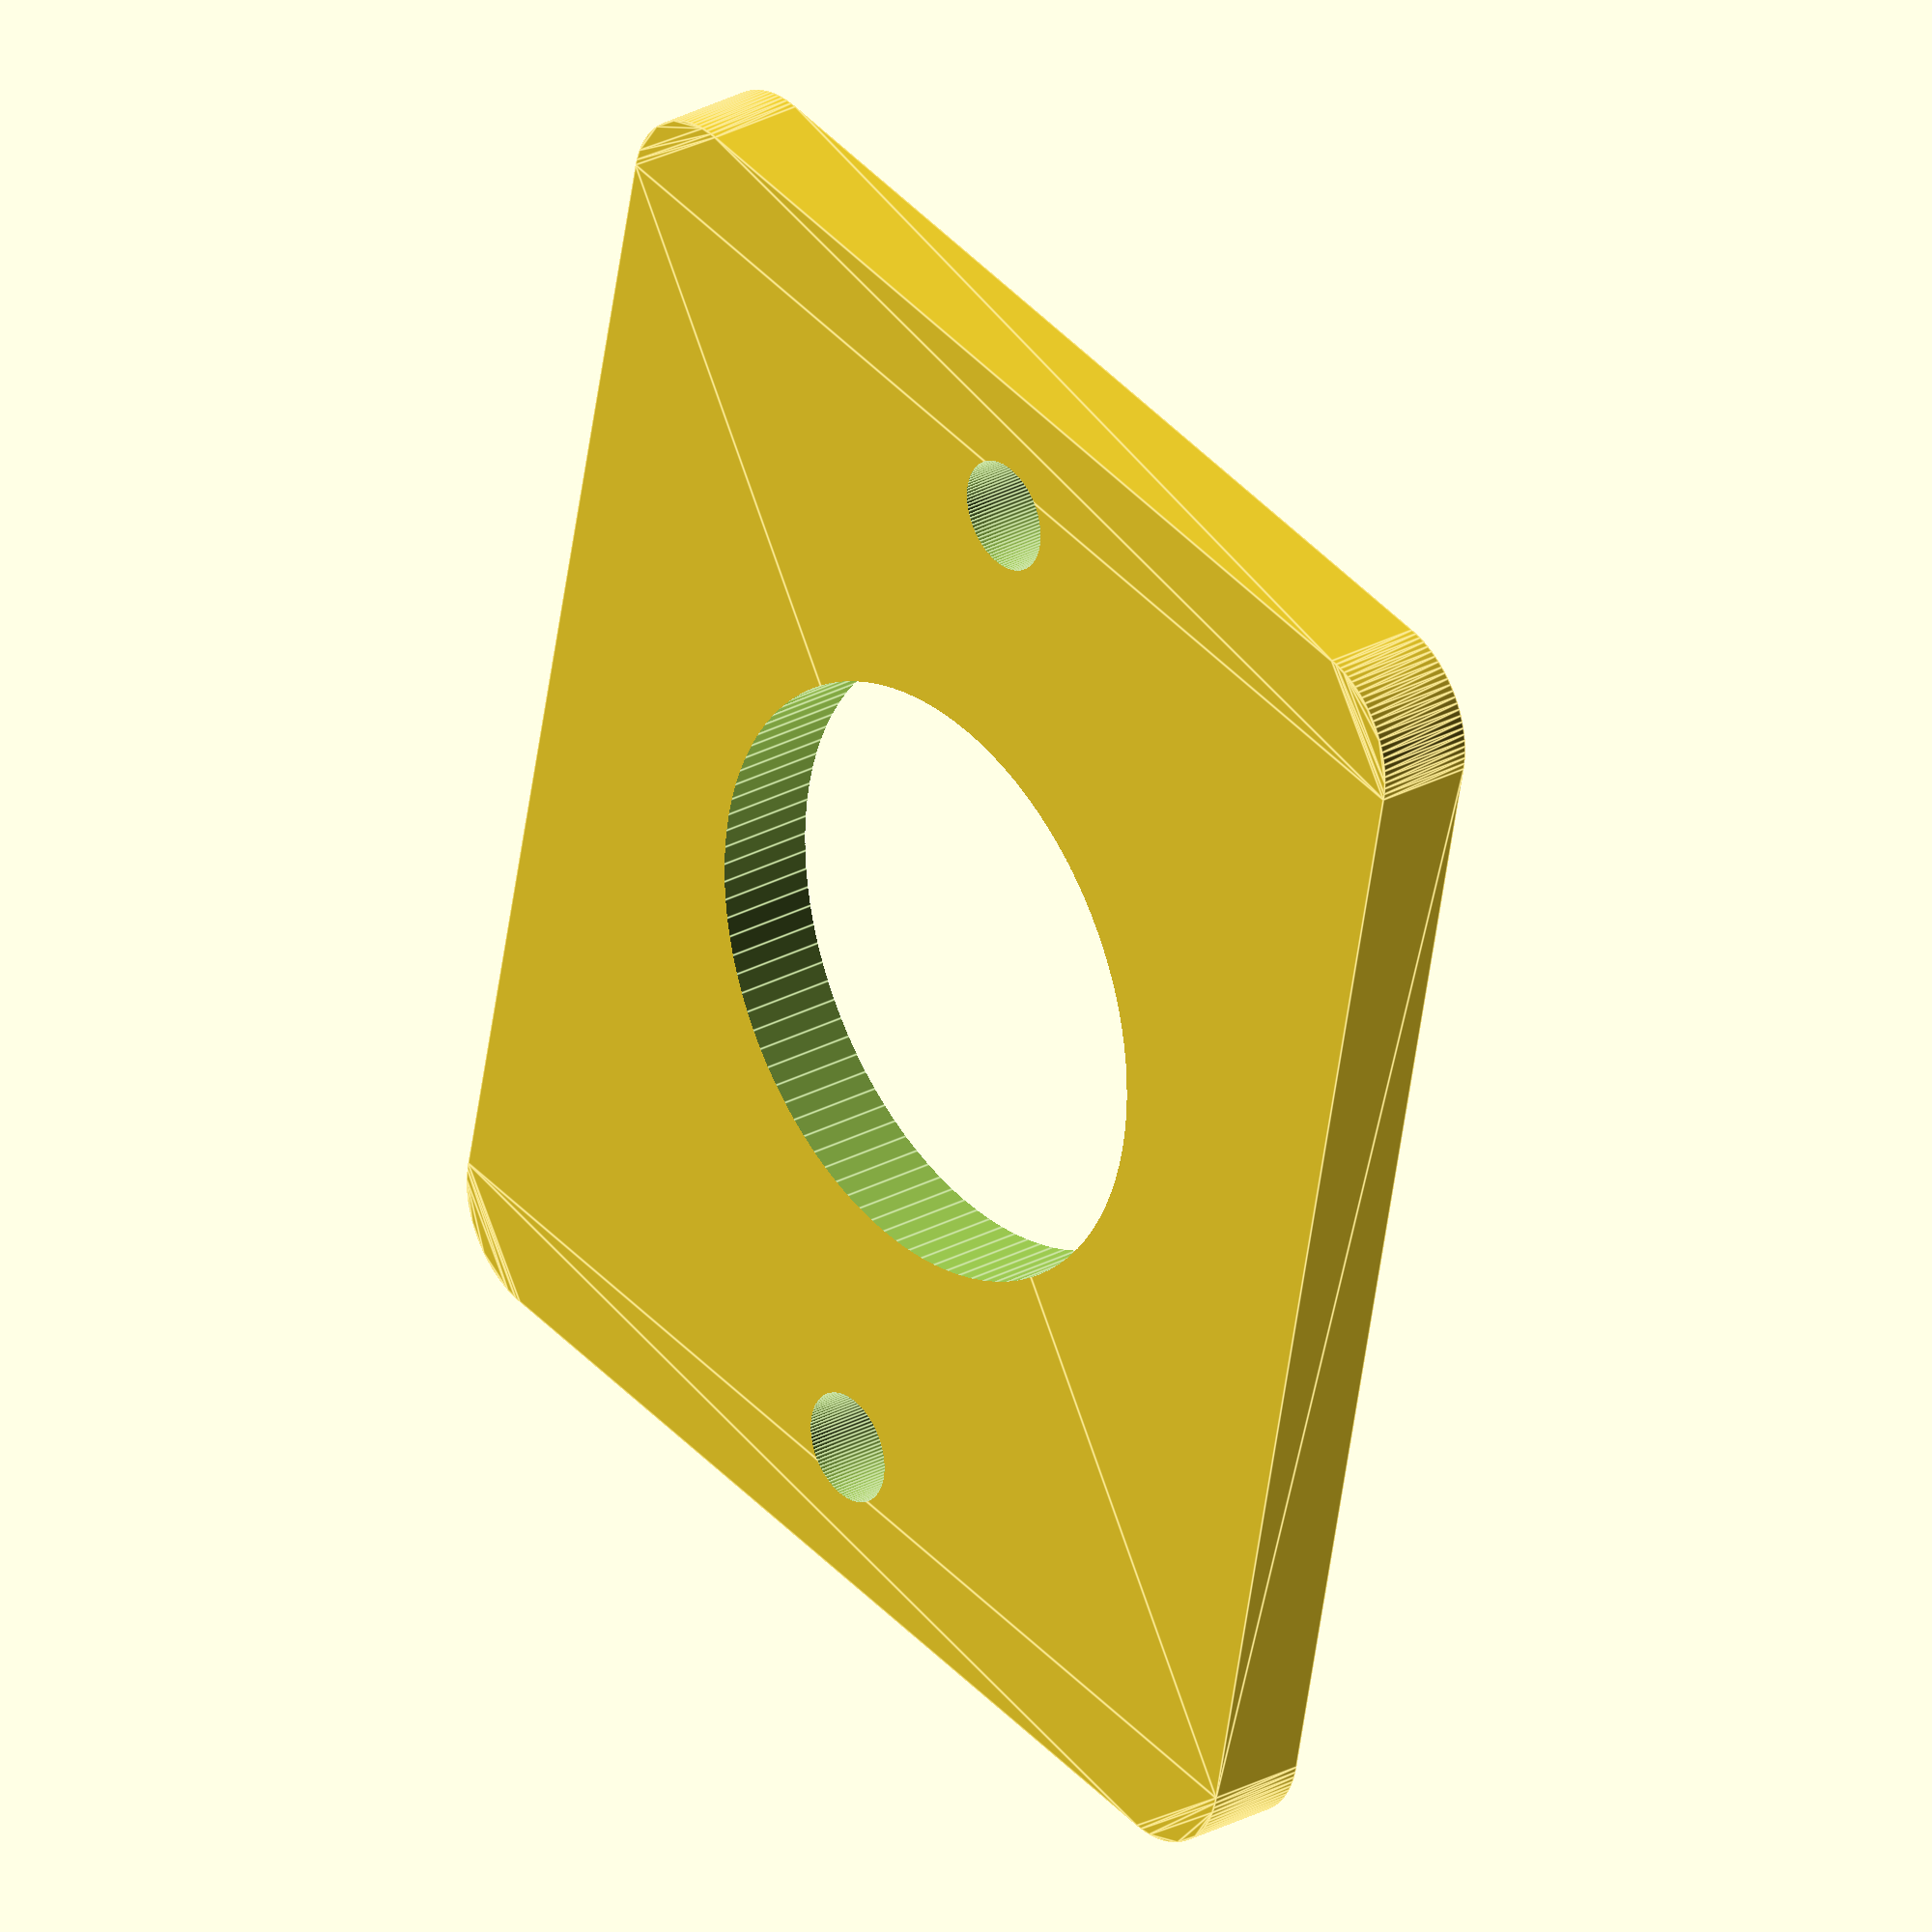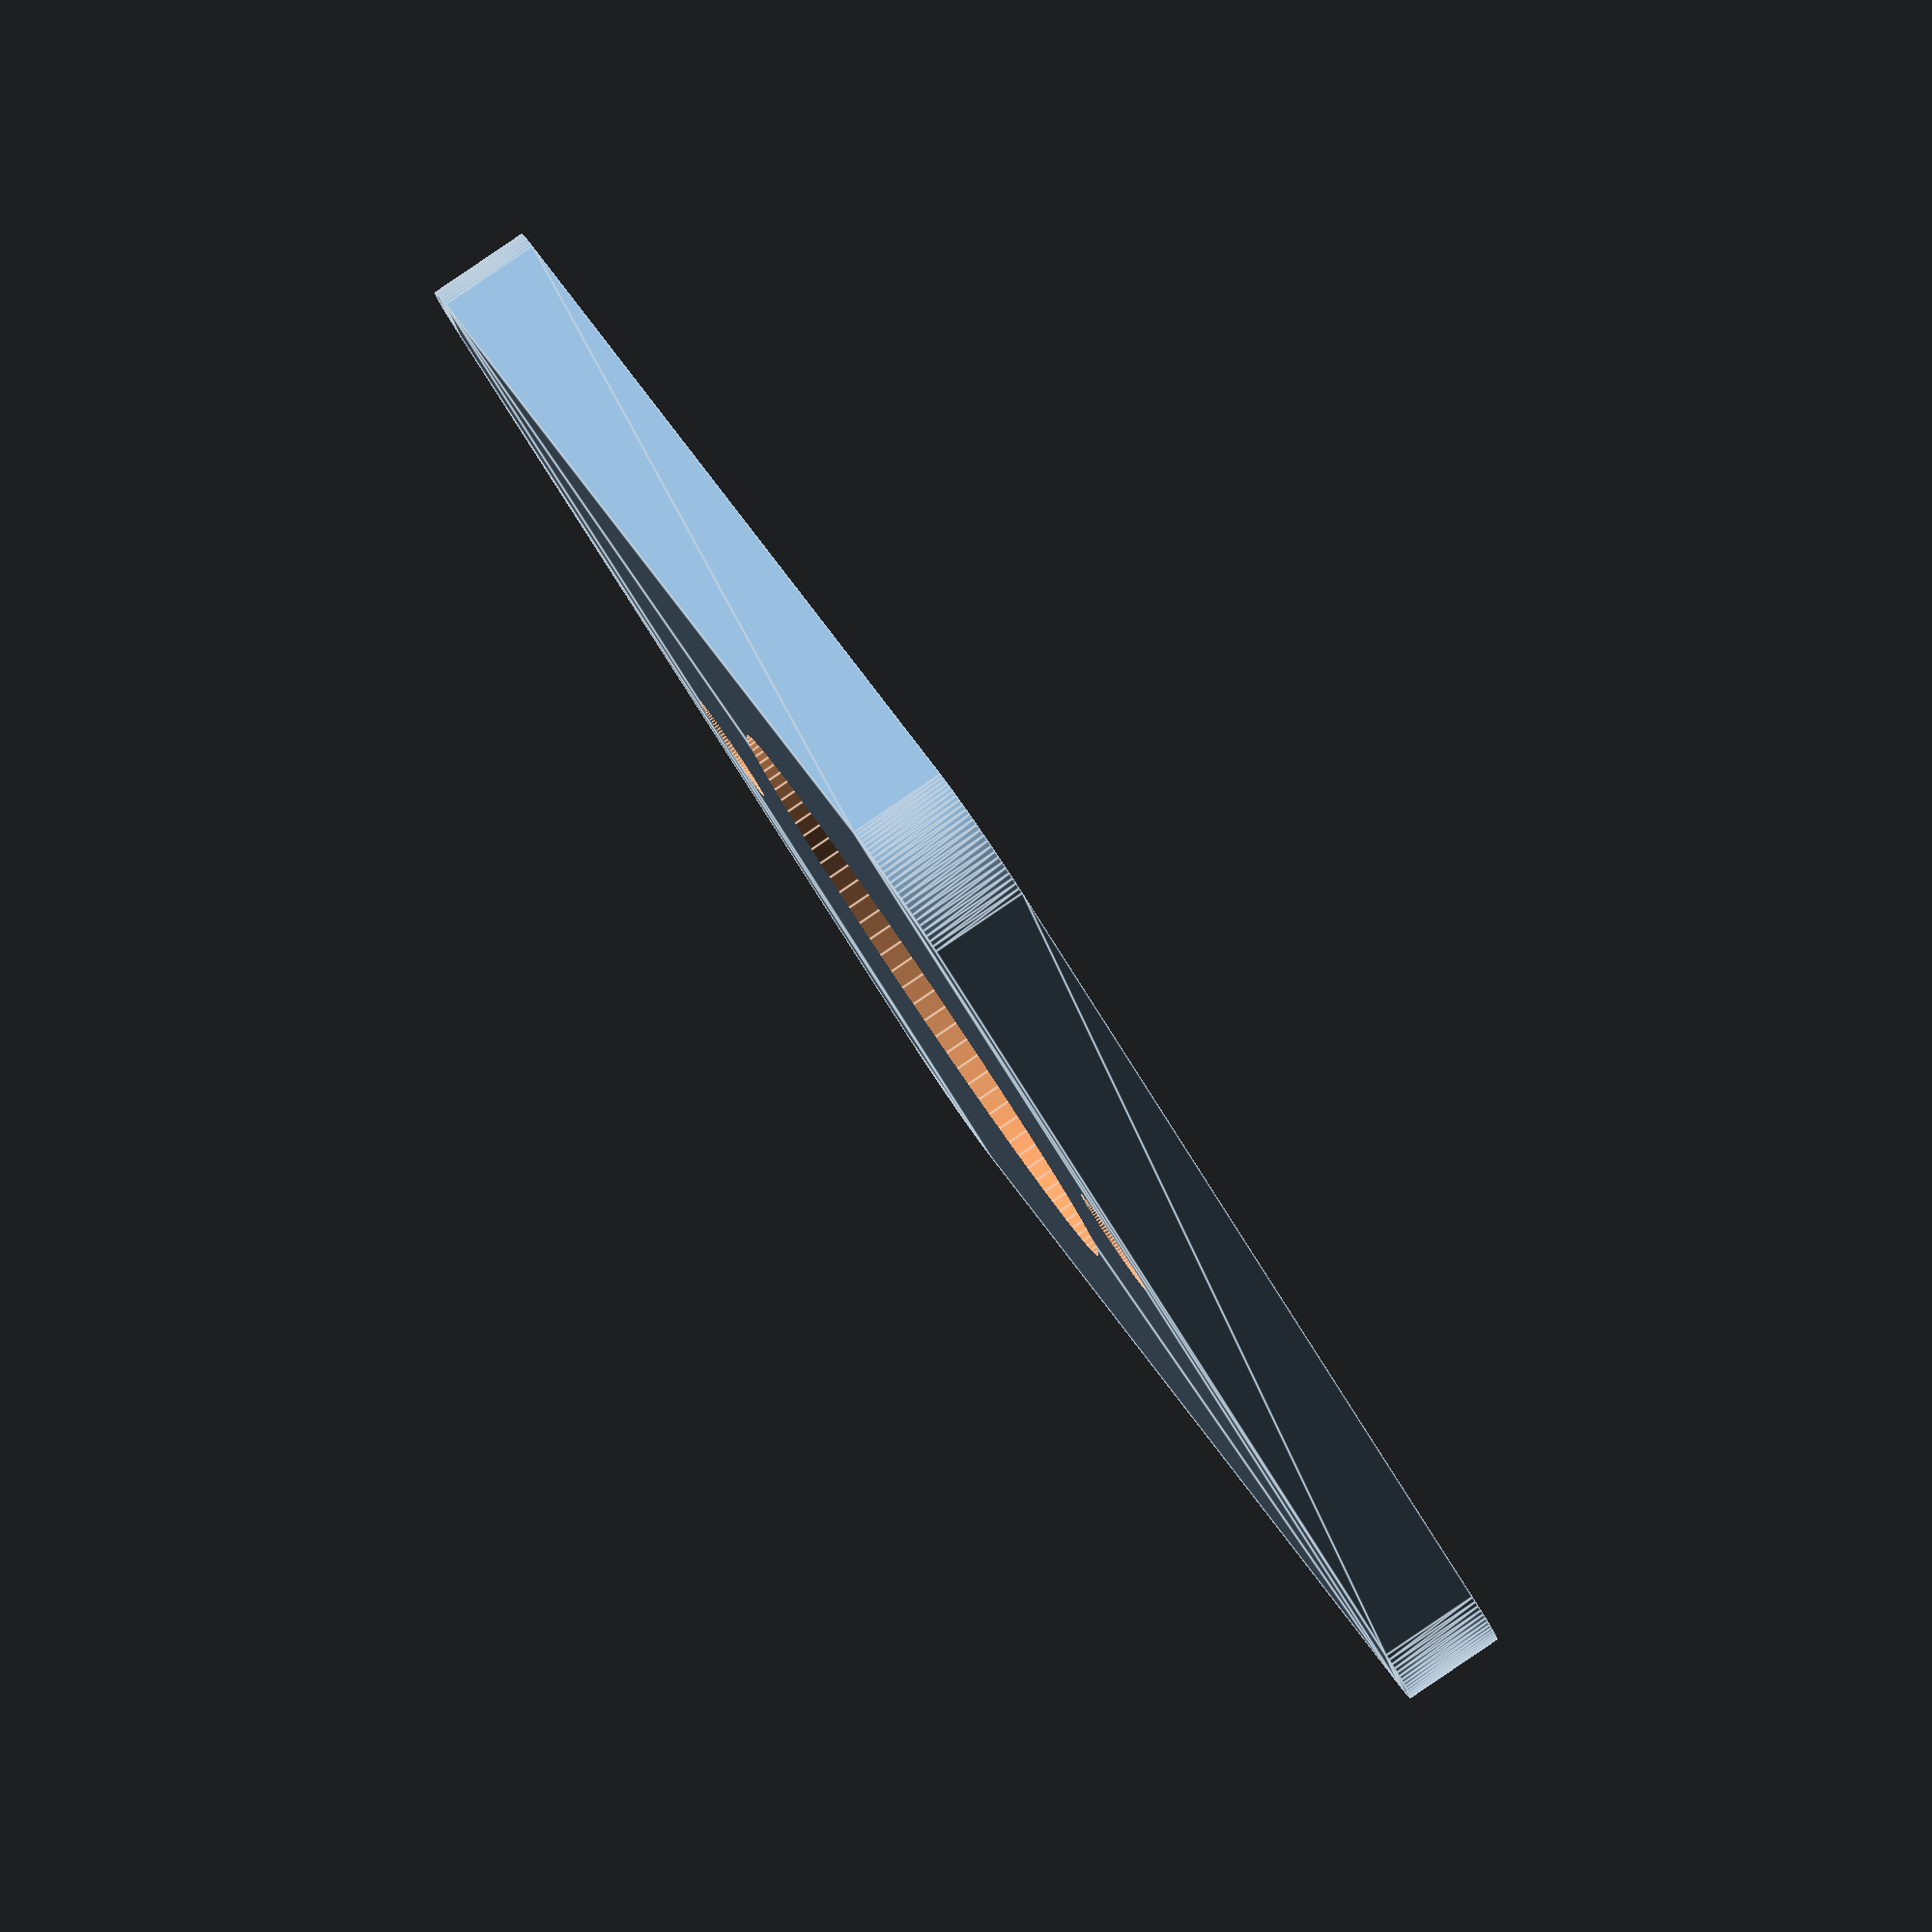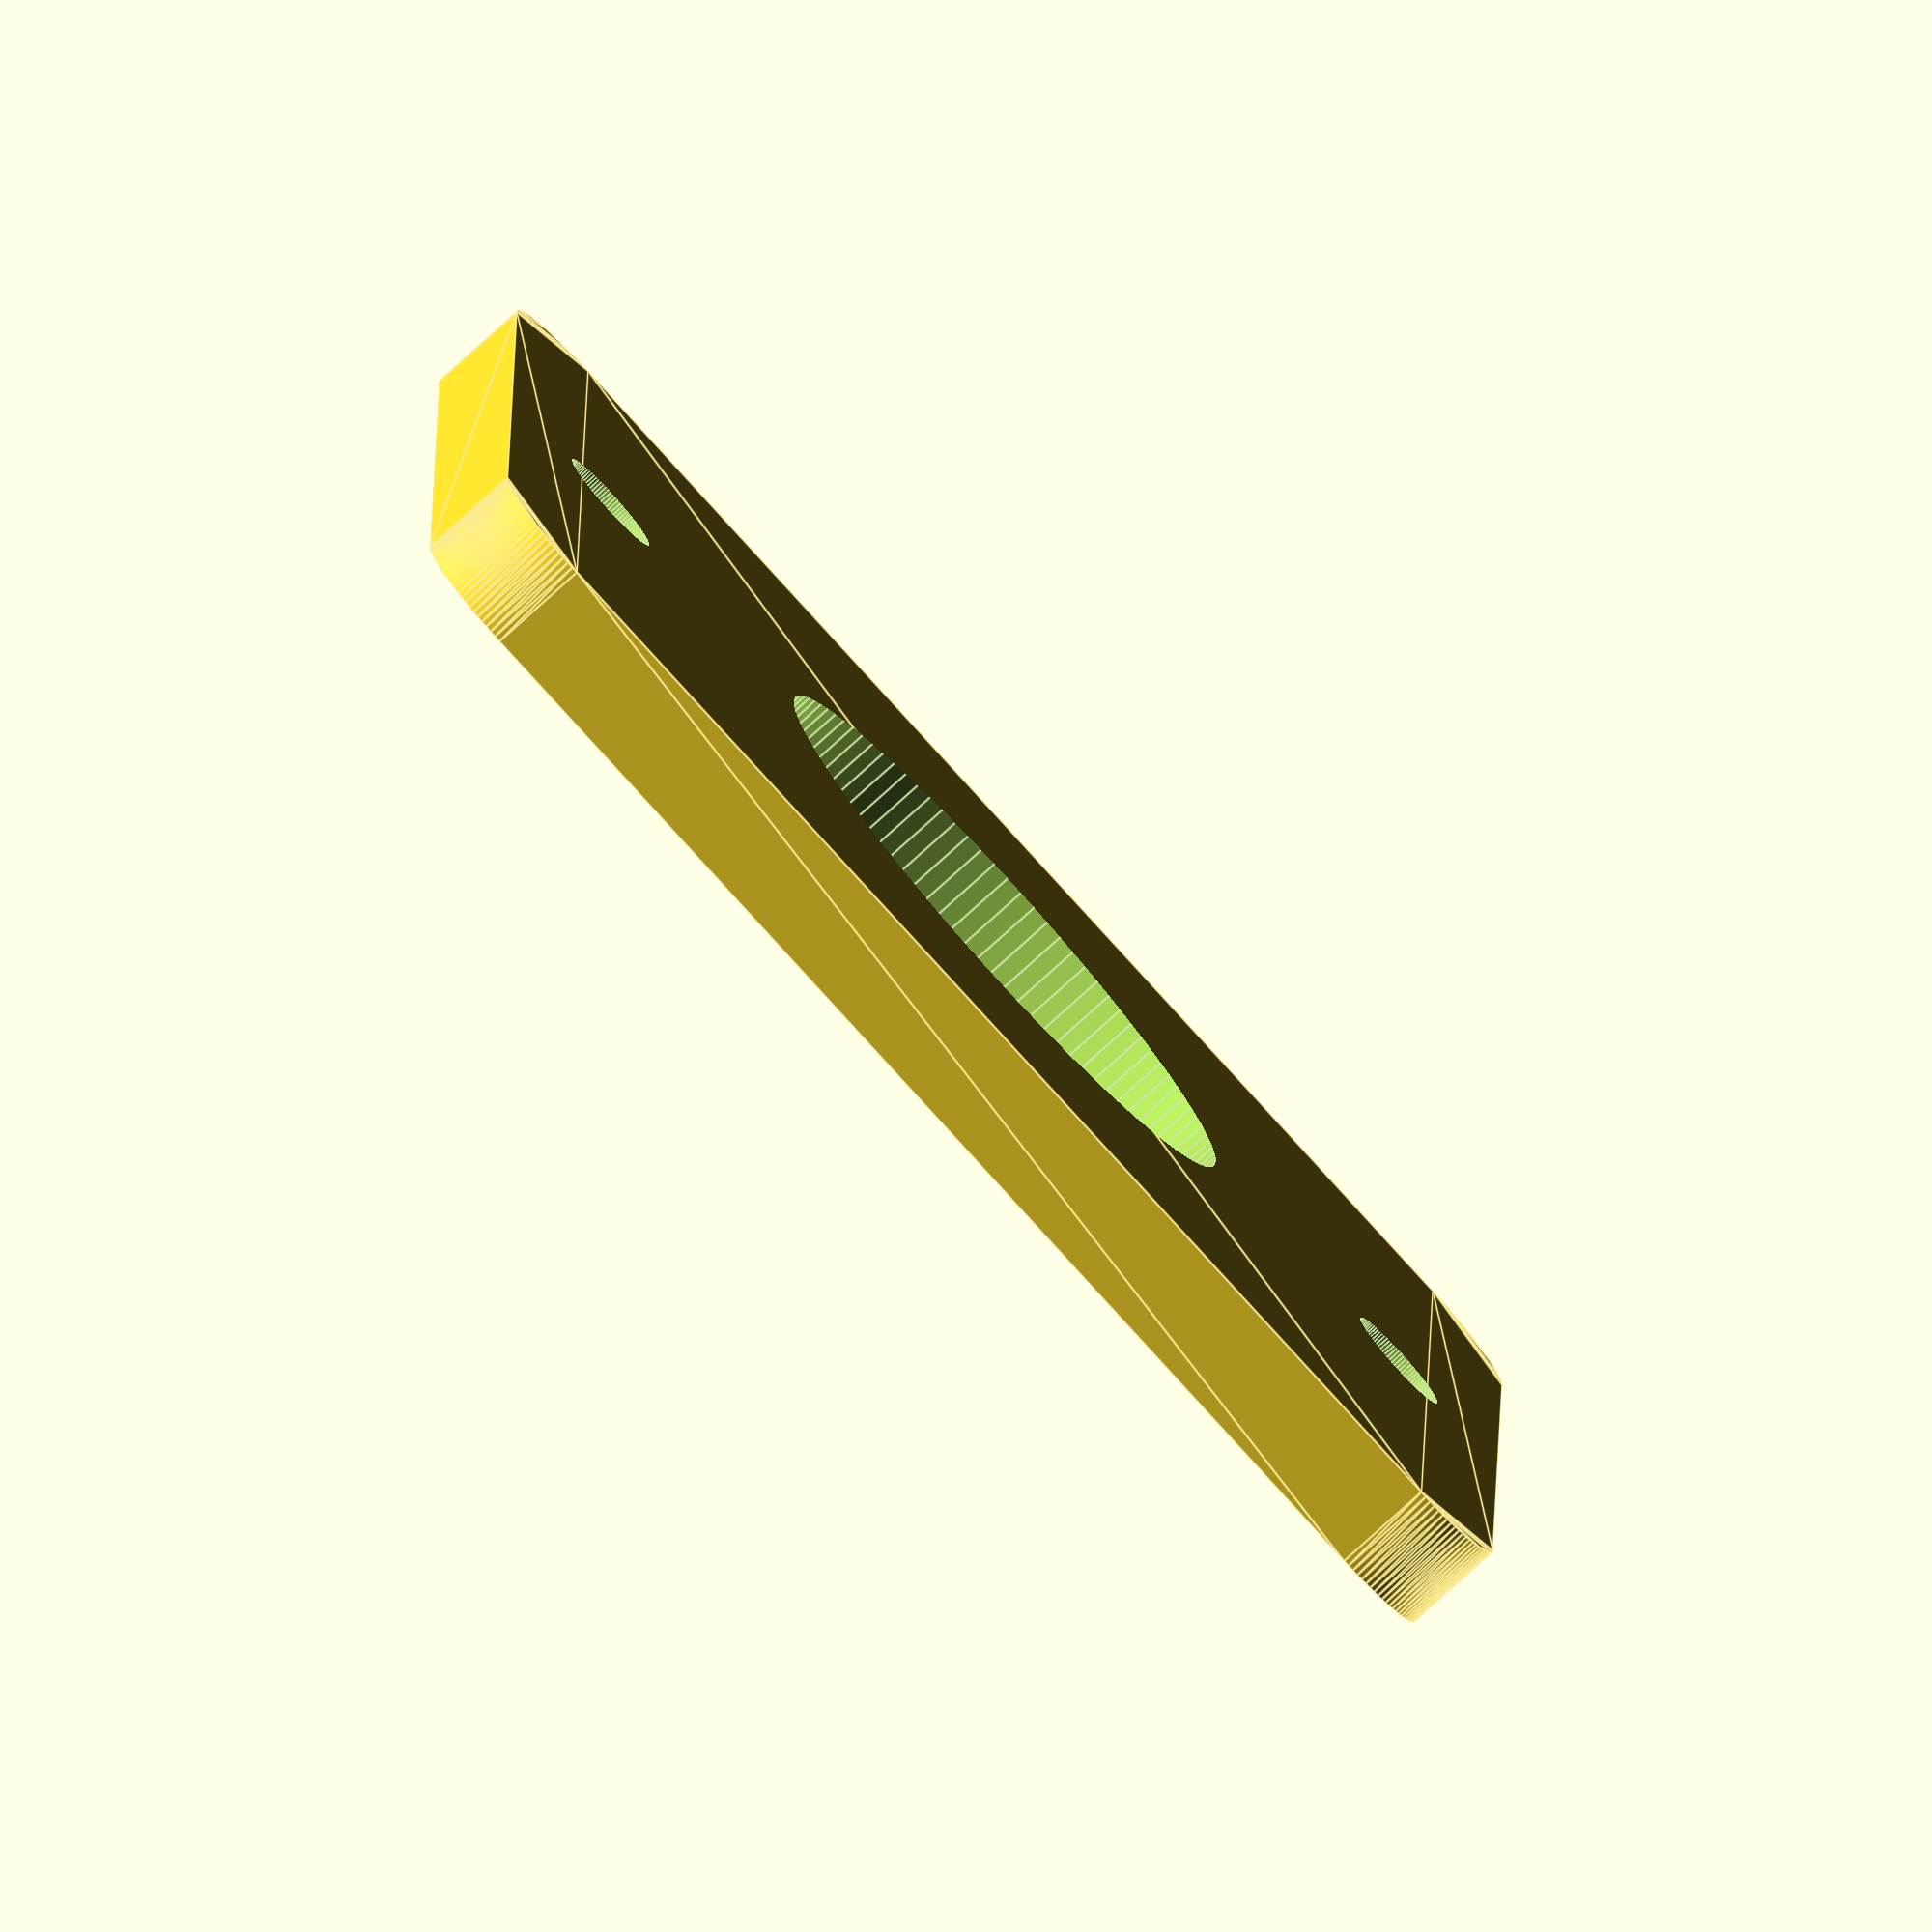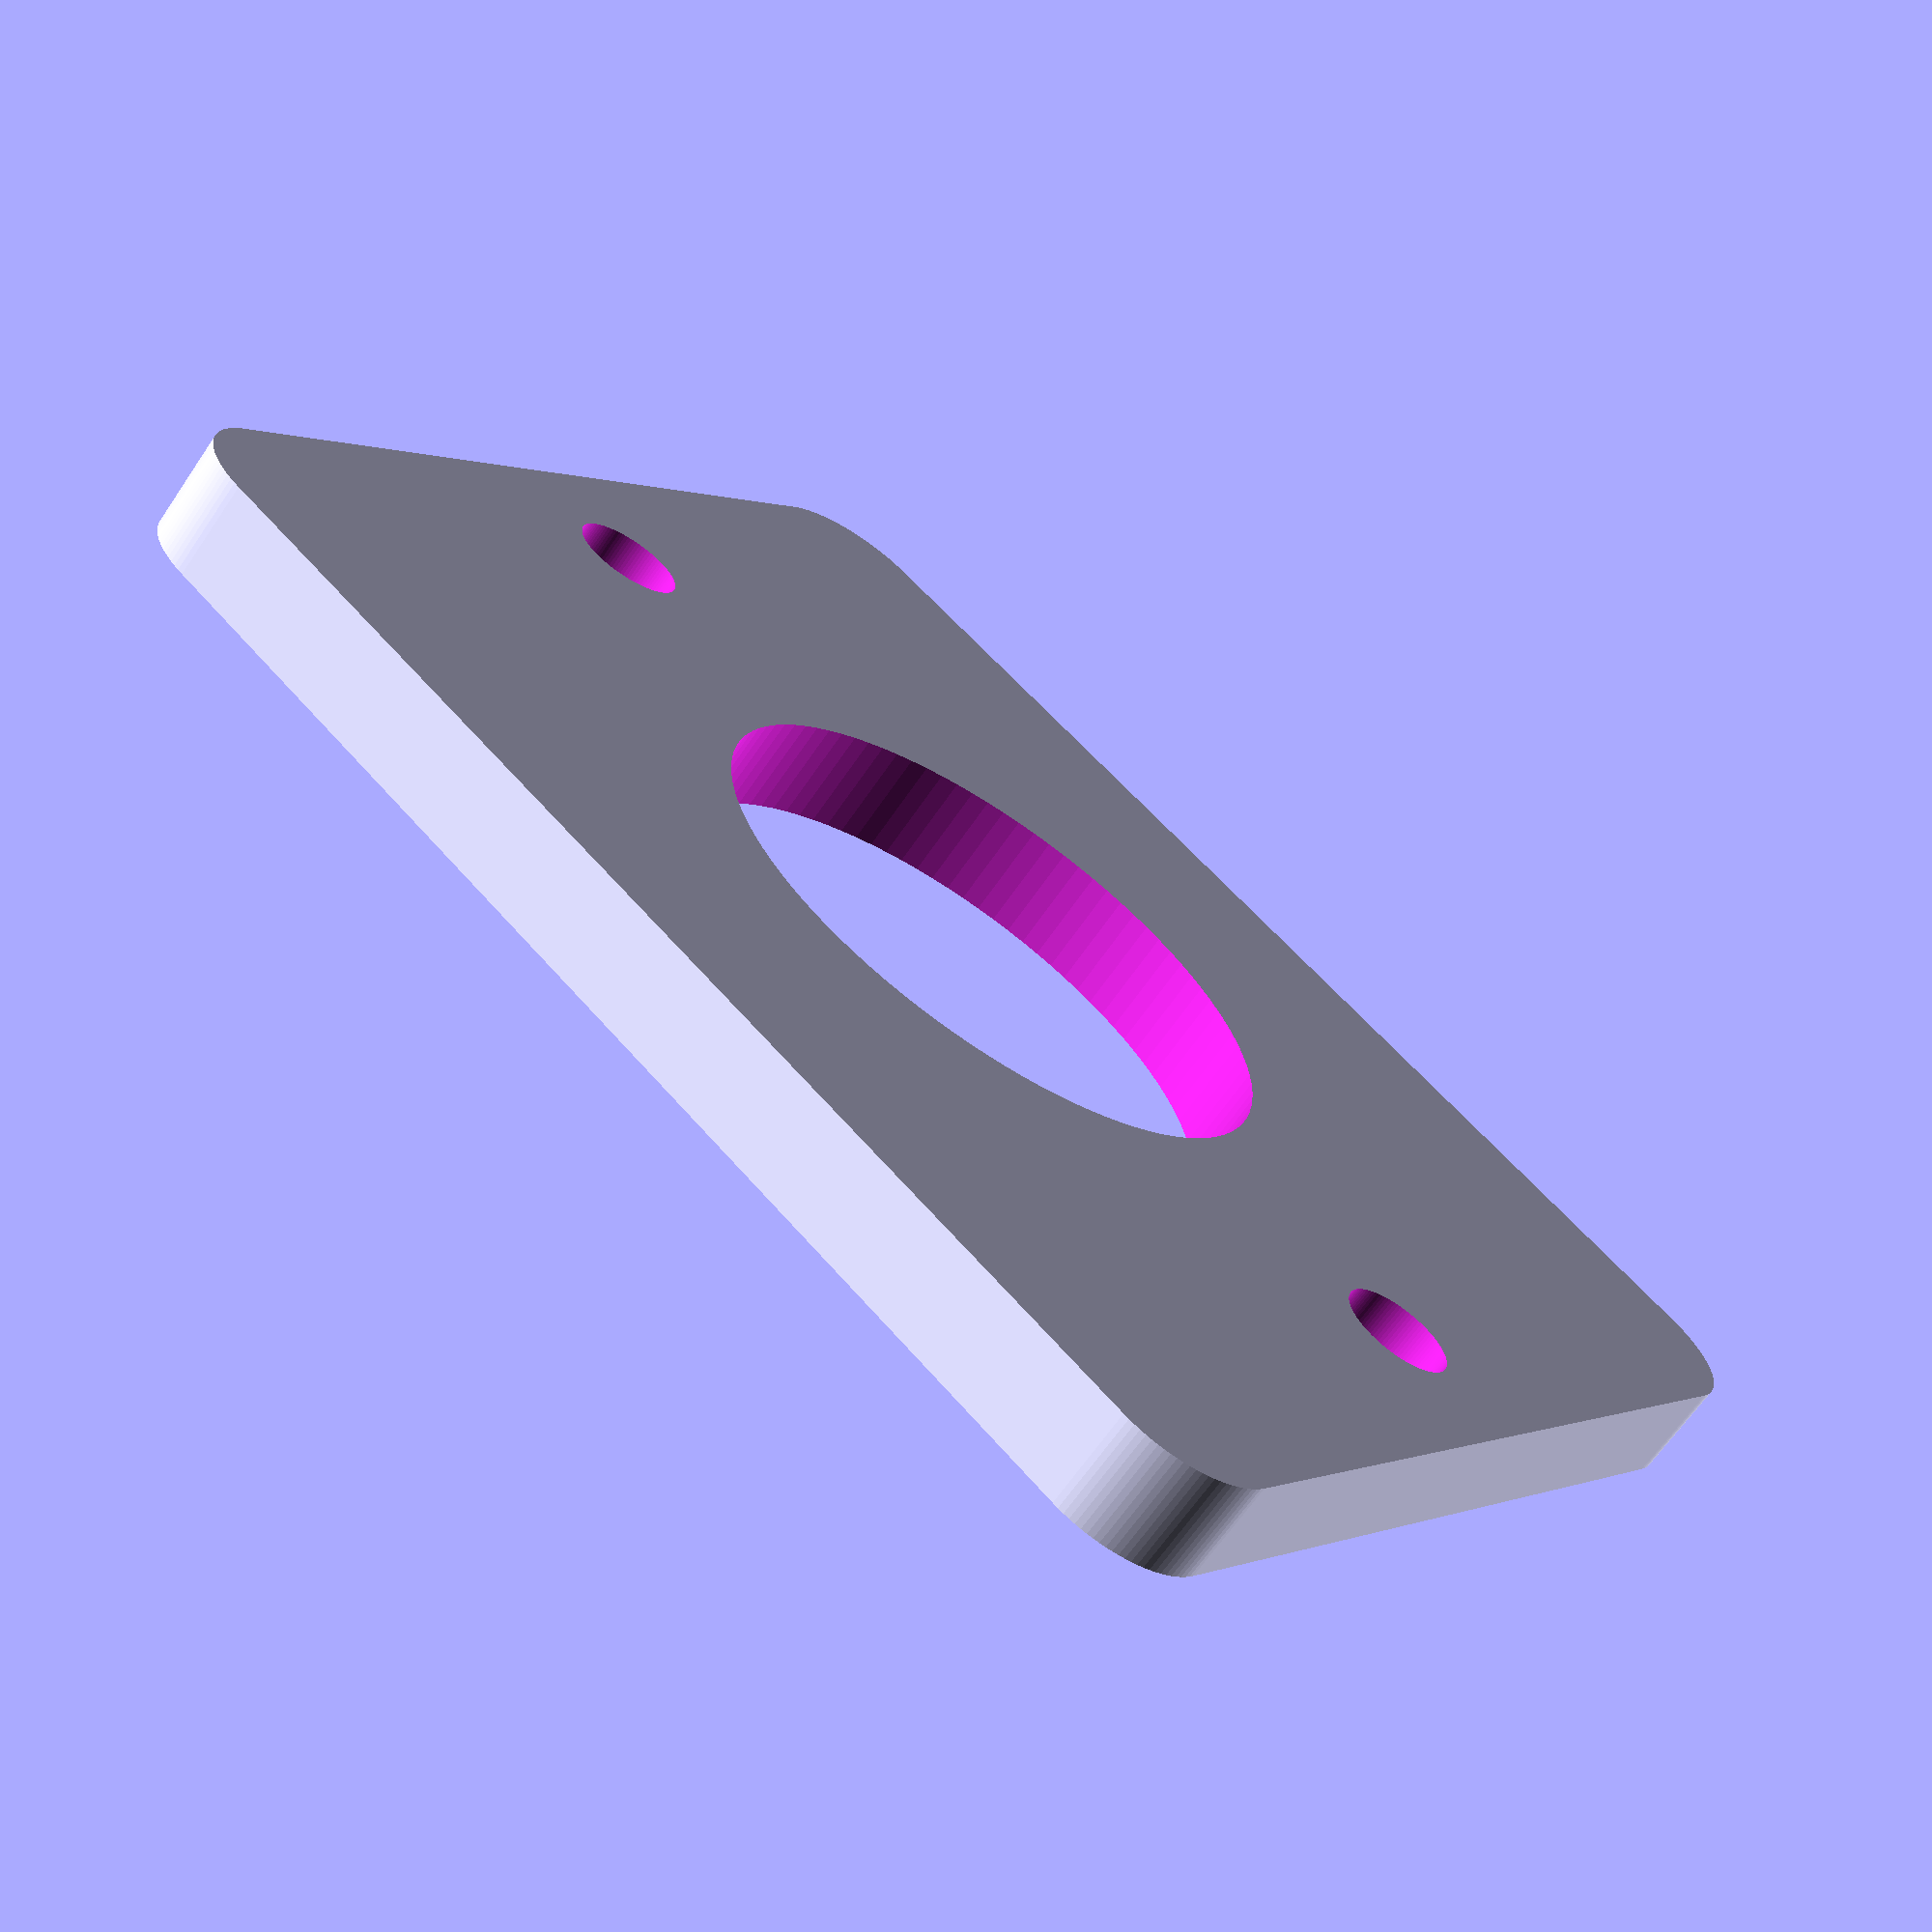
<openscad>
$fn=100;

plate_length=70;
plate_width=57;
rounding_radius=5;
plate_thickness = 5;
fiddle=1;


module plate_holes() {
    mid_hole_from_edge = 7;
    mid_hole_from_center = plate_length/2 - mid_hole_from_edge;
    
    translate([mid_hole_from_center, 0, 0]) {
        plate_hole();
    }
    
    translate([-mid_hole_from_center, 0, 0]) {
        plate_hole();
    }
}

module charger_hole() {
    cylinder(h=plate_thickness+2*fiddle, d=30, center = true);
}

module plate_hole() {
    cylinder(h=plate_thickness+2*fiddle, d=5.5, center=true);
}

module base_plate() {  
    linear_extrude(height=plate_thickness, center=true) {
        minkowski() {
           square([plate_length-rounding_radius*2, 
            plate_width-rounding_radius*2],
            center=true);
           circle(r=rounding_radius);
        }
    }
}

module plate() {
    difference() {
        base_plate();
        plate_holes();
        charger_hole();
    }
}

module mount() {
    plate();
}

mount();
</openscad>
<views>
elev=152.5 azim=258.0 roll=309.8 proj=o view=edges
elev=94.1 azim=125.4 roll=124.1 proj=o view=edges
elev=79.7 azim=0.8 roll=312.2 proj=o view=edges
elev=245.8 azim=321.8 roll=34.3 proj=p view=solid
</views>
